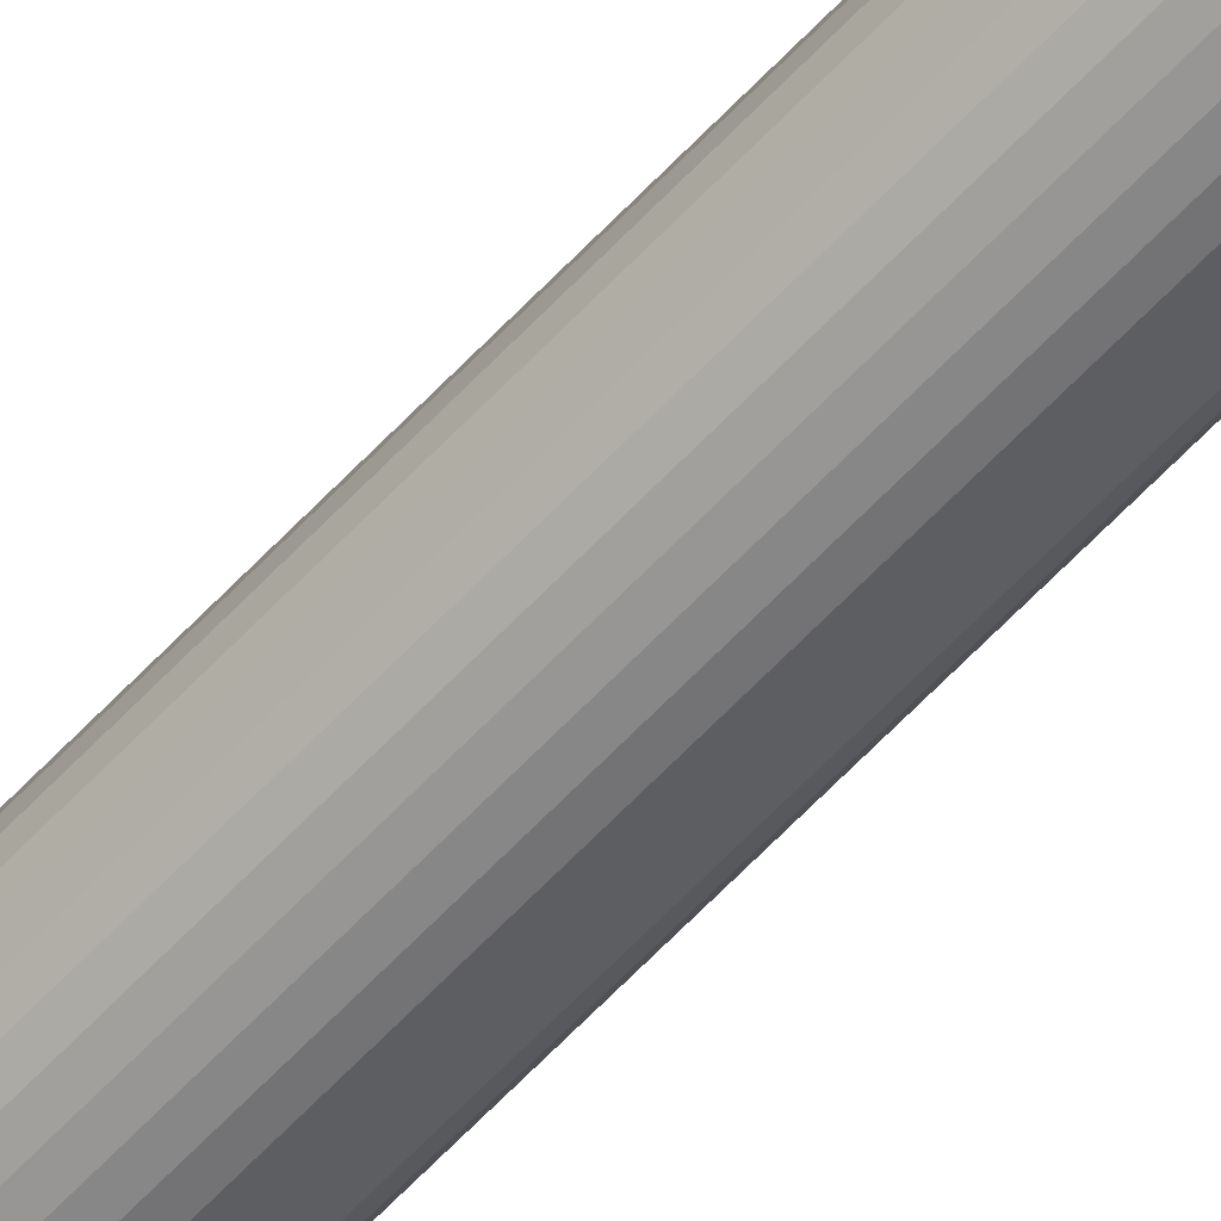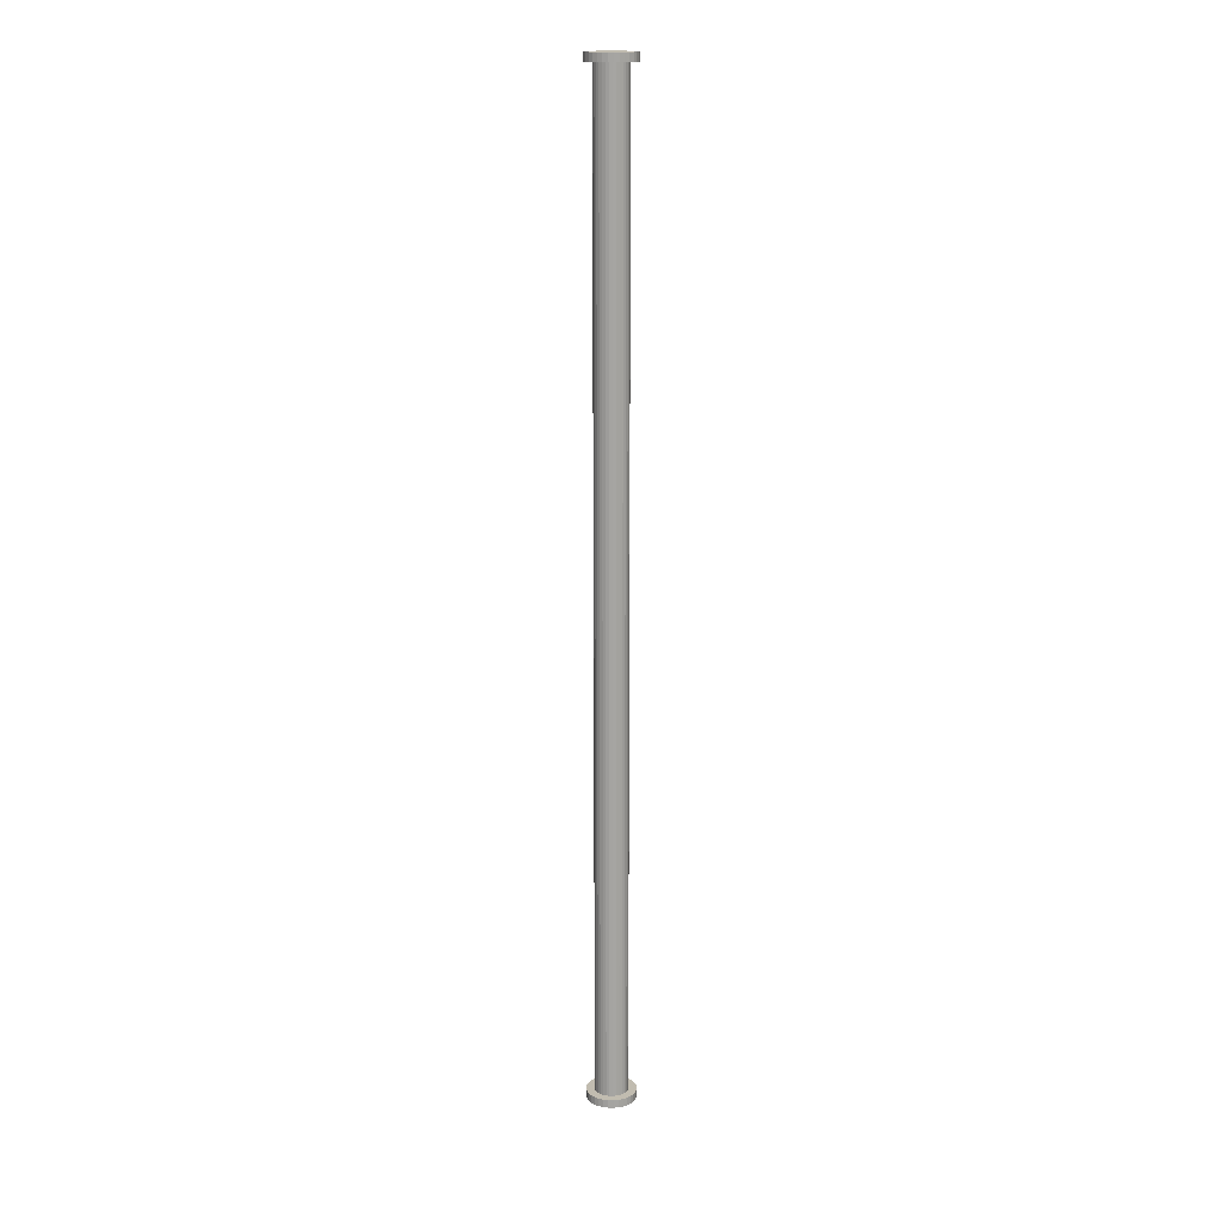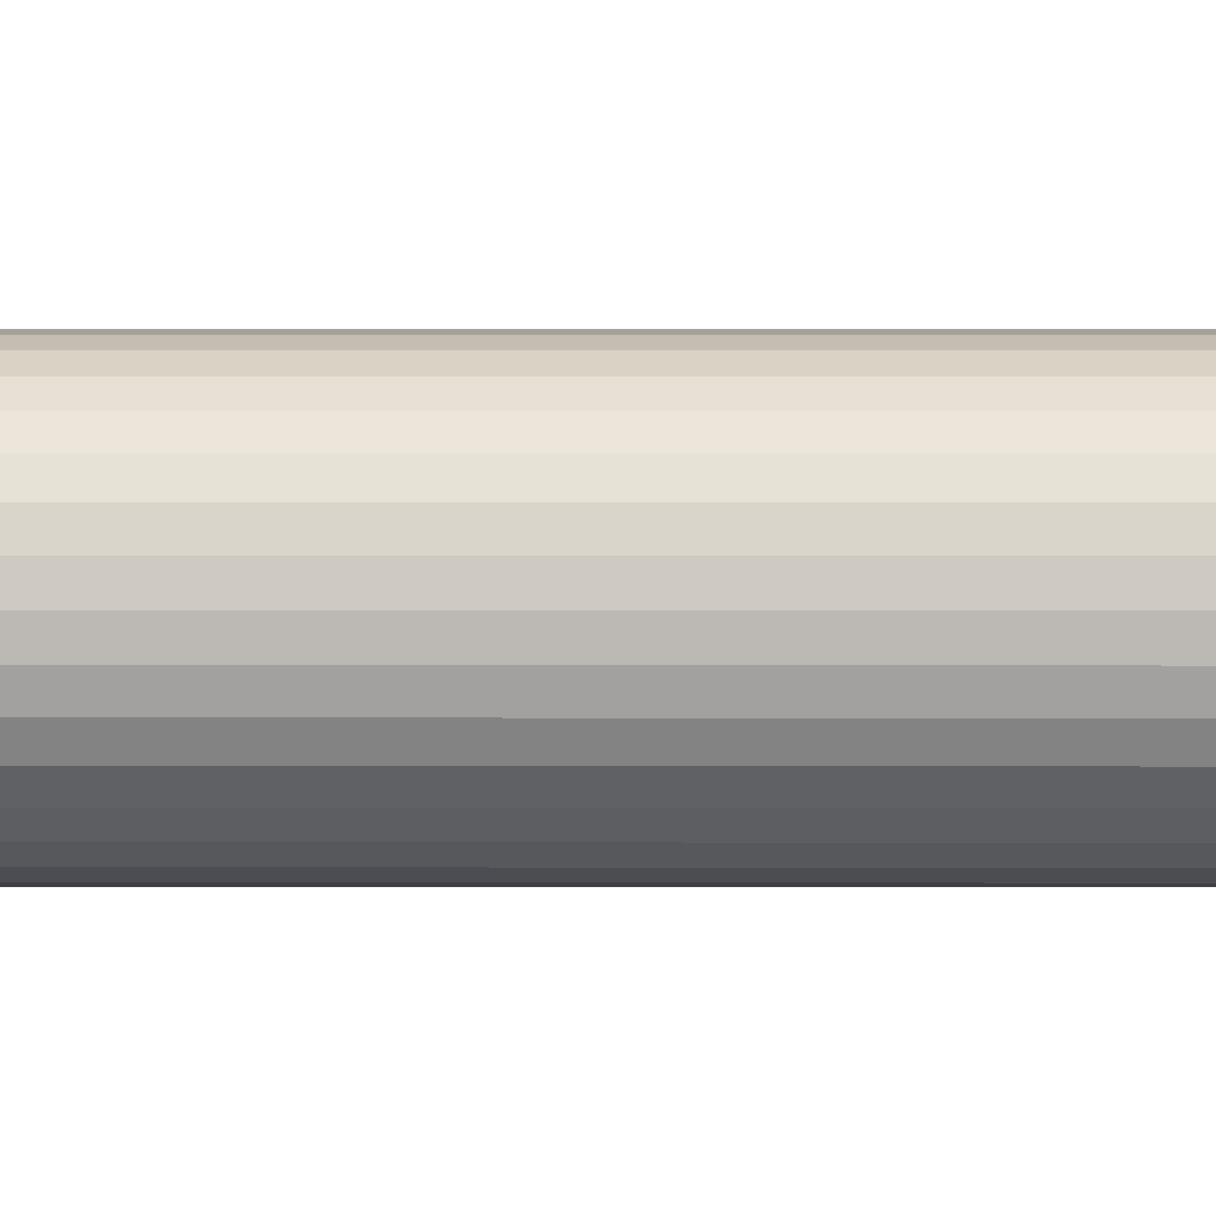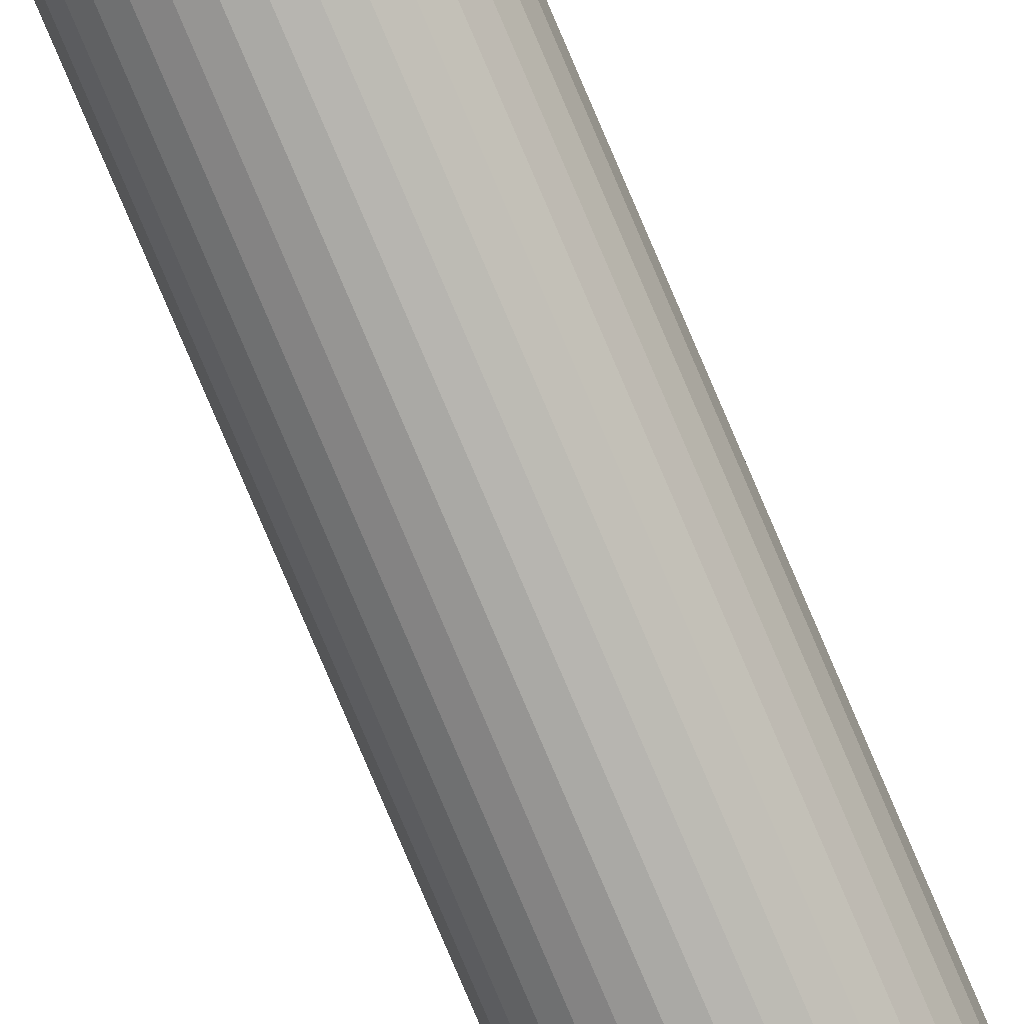
<metadata>
{"format":"obj","ext":"obj","renderer":"f3d","projection":"perspective","resolution":1024,"background":"white","views":[{"elev":-59.4,"azim":-42.1,"up":"+Z"},{"elev":16.5,"azim":85.8,"up":"+Y"},{"elev":0.5,"azim":92.8,"up":"+Z"},{"elev":-78.5,"azim":23.0,"up":"+Z"}]}
</metadata>
<code>
o Cylinder
v 0 -0.9 -0.2
v 0 10.9 -0.2
v 0.03902 -0.9 -0.1962
v 0.03902 10.9 -0.1962
v 0.07654 -0.9 -0.1848
v 0.07654 10.9 -0.1848
v 0.1111 -0.9 -0.1663
v 0.1111 10.9 -0.1663
v 0.1414 -0.9 -0.1414
v 0.1414 10.9 -0.1414
v 0.1663 -0.9 -0.1111
v 0.1663 10.9 -0.1111
v 0.1848 -0.9 -0.07654
v 0.1848 10.9 -0.07654
v 0.1962 -0.9 -0.03902
v 0.1962 10.9 -0.03902
v 0.2 -0.9 -0
v 0.2 10.9 -0
v 0.1962 -0.9 0.03902
v 0.1962 10.9 0.03902
v 0.1848 -0.9 0.07654
v 0.1848 10.9 0.07654
v 0.1663 -0.9 0.1111
v 0.1663 10.9 0.1111
v 0.1414 -0.9 0.1414
v 0.1414 10.9 0.1414
v 0.1111 -0.9 0.1663
v 0.1111 10.9 0.1663
v 0.07654 -0.9 0.1848
v 0.07654 10.9 0.1848
v 0.03902 -0.9 0.1962
v 0.03902 10.9 0.1962
v -0 -0.9 0.2
v -0 10.9 0.2
v -0.03902 -0.9 0.1962
v -0.03902 10.9 0.1962
v -0.07654 -0.9 0.1848
v -0.07654 10.9 0.1848
v -0.1111 -0.9 0.1663
v -0.1111 10.9 0.1663
v -0.1414 -0.9 0.1414
v -0.1414 10.9 0.1414
v -0.1663 -0.9 0.1111
v -0.1663 10.9 0.1111
v -0.1848 -0.9 0.07654
v -0.1848 10.9 0.07654
v -0.1962 -0.9 0.03902
v -0.1962 10.9 0.03902
v -0.2 -0.9 -0
v -0.2 10.9 -0
v -0.1962 -0.9 -0.03902
v -0.1962 10.9 -0.03902
v -0.1848 -0.9 -0.07654
v -0.1848 10.9 -0.07654
v -0.1663 -0.9 -0.1111
v -0.1663 10.9 -0.1111
v -0.1414 -0.9 -0.1414
v -0.1414 10.9 -0.1414
v -0.1111 -0.9 -0.1663
v -0.1111 10.9 -0.1663
v -0.07654 -0.9 -0.1848
v -0.07654 10.9 -0.1848
v -0.03902 -0.9 -0.1962
v -0.03902 10.9 -0.1962
v -0 10.9 -0.3
v 0.05853 10.9 -0.2942
v 0.1148 10.9 -0.2772
v 0.1667 10.9 -0.2494
v 0.2121 10.9 -0.2121
v 0.2494 10.9 -0.1667
v 0.2772 10.9 -0.1148
v 0.2942 10.9 -0.05853
v 0.3 10.9 0
v 0.2942 10.9 0.05853
v 0.2772 10.9 0.1148
v 0.2494 10.9 0.1667
v 0.2121 10.9 0.2121
v 0.1667 10.9 0.2494
v 0.1148 10.9 0.2772
v 0.05853 10.9 0.2942
v -0 10.9 0.3
v -0.05853 10.9 0.2942
v -0.1148 10.9 0.2772
v -0.1667 10.9 0.2494
v -0.2121 10.9 0.2121
v -0.2494 10.9 0.1667
v -0.2772 10.9 0.1148
v -0.2942 10.9 0.05853
v -0.3 10.9 -0
v -0.2942 10.9 -0.05853
v -0.2772 10.9 -0.1148
v -0.2494 10.9 -0.1667
v -0.2121 10.9 -0.2121
v -0.1667 10.9 -0.2494
v -0.1148 10.9 -0.2772
v -0.05853 10.9 -0.2942
v -0 11 -0.3
v 0.05853 11 -0.2942
v 0.1148 11 -0.2772
v 0.1667 11 -0.2494
v 0.2121 11 -0.2121
v 0.2494 11 -0.1667
v 0.2772 11 -0.1148
v 0.2942 11 -0.05853
v 0.3 11 0
v 0.2942 11 0.05853
v 0.2772 11 0.1148
v 0.2494 11 0.1667
v 0.2121 11 0.2121
v 0.1667 11 0.2494
v 0.1148 11 0.2772
v 0.05853 11 0.2942
v -0 11 0.3
v -0.05853 11 0.2942
v -0.1148 11 0.2772
v -0.1667 11 0.2494
v -0.2121 11 0.2121
v -0.2494 11 0.1667
v -0.2772 11 0.1148
v -0.2942 11 0.05853
v -0.3 11 -0
v -0.2942 11 -0.05853
v -0.2772 11 -0.1148
v -0.2494 11 -0.1667
v -0.2121 11 -0.2121
v -0.1667 11 -0.2494
v -0.1148 11 -0.2772
v -0.05853 11 -0.2942
v -0 -0.9 -0.3
v 0.05853 -0.9 -0.2942
v 0.1148 -0.9 -0.2772
v 0.1667 -0.9 -0.2494
v 0.2121 -0.9 -0.2121
v 0.2494 -0.9 -0.1667
v 0.2772 -0.9 -0.1148
v 0.2942 -0.9 -0.05853
v 0.3 -0.9 0
v 0.2942 -0.9 0.05853
v 0.2772 -0.9 0.1148
v 0.2494 -0.9 0.1667
v 0.2121 -0.9 0.2121
v 0.1667 -0.9 0.2494
v 0.1148 -0.9 0.2772
v 0.05853 -0.9 0.2942
v -0 -0.9 0.3
v -0.05853 -0.9 0.2942
v -0.1148 -0.9 0.2772
v -0.1667 -0.9 0.2494
v -0.2121 -0.9 0.2121
v -0.2494 -0.9 0.1667
v -0.2772 -0.9 0.1148
v -0.2942 -0.9 0.05853
v -0.3 -0.9 -0
v -0.2942 -0.9 -0.05853
v -0.2772 -0.9 -0.1148
v -0.2494 -0.9 -0.1667
v -0.2121 -0.9 -0.2121
v -0.1667 -0.9 -0.2494
v -0.1148 -0.9 -0.2772
v -0.05853 -0.9 -0.2942
v -0 -1 -0.3
v 0.05853 -1 -0.2942
v 0.1148 -1 -0.2772
v 0.1667 -1 -0.2494
v 0.2121 -1 -0.2121
v 0.2494 -1 -0.1667
v 0.2772 -1 -0.1148
v 0.2942 -1 -0.05853
v 0.3 -1 0
v 0.2942 -1 0.05853
v 0.2772 -1 0.1148
v 0.2494 -1 0.1667
v 0.2121 -1 0.2121
v 0.1667 -1 0.2494
v 0.1148 -1 0.2772
v 0.05853 -1 0.2942
v -0 -1 0.3
v -0.05853 -1 0.2942
v -0.1148 -1 0.2772
v -0.1667 -1 0.2494
v -0.2121 -1 0.2121
v -0.2494 -1 0.1667
v -0.2772 -1 0.1148
v -0.2942 -1 0.05853
v -0.3 -1 -0
v -0.2942 -1 -0.05853
v -0.2772 -1 -0.1148
v -0.2494 -1 -0.1667
v -0.2121 -1 -0.2121
v -0.1667 -1 -0.2494
v -0.1148 -1 -0.2772
v -0.05853 -1 -0.2942
f 2 3 1
f 4 5 3
f 6 7 5
f 8 9 7
f 10 11 9
f 12 13 11
f 14 15 13
f 16 17 15
f 18 19 17
f 20 21 19
f 22 23 21
f 24 25 23
f 26 27 25
f 28 29 27
f 30 31 29
f 32 33 31
f 34 35 33
f 36 37 35
f 38 39 37
f 40 41 39
f 42 43 41
f 44 45 43
f 46 47 45
f 48 49 47
f 50 51 49
f 52 53 51
f 54 55 53
f 56 57 55
f 58 59 57
f 60 61 59
f 56 93 58
f 62 63 61
f 64 1 63
f 51 153 49
f 67 100 68
f 14 70 71
f 32 79 80
f 48 89 50
f 6 66 67
f 24 75 76
f 40 85 42
f 58 94 60
f 16 71 72
f 32 81 34
f 50 90 52
f 6 68 8
f 26 76 77
f 42 86 44
f 60 95 62
f 18 72 73
f 36 81 82
f 52 91 54
f 10 68 69
f 28 77 78
f 44 87 46
f 62 96 64
f 20 73 74
f 36 83 38
f 54 92 56
f 10 70 12
f 30 78 79
f 46 88 48
f 2 66 4
f 64 65 2
f 20 75 22
f 40 83 84
f 115 107 99
f 94 127 95
f 81 114 82
f 68 101 69
f 95 128 96
f 82 115 83
f 69 102 70
f 96 97 65
f 83 116 84
f 70 103 71
f 84 117 85
f 71 104 72
f 85 118 86
f 72 105 73
f 86 119 87
f 73 106 74
f 87 120 88
f 74 107 75
f 88 121 89
f 75 108 76
f 89 122 90
f 76 109 77
f 90 123 91
f 77 110 78
f 91 124 92
f 78 111 79
f 65 98 66
f 92 125 93
f 79 112 80
f 66 99 67
f 93 126 94
f 80 113 81
f 140 171 139
f 7 131 5
f 25 140 23
f 43 149 41
f 59 159 158
f 17 136 15
f 35 145 33
f 51 155 154
f 9 132 7
f 27 141 25
f 43 151 150
f 61 160 159
f 19 137 17
f 35 147 146
f 53 156 155
f 11 133 9
f 29 142 27
f 47 151 45
f 3 129 1
f 1 160 63
f 21 138 19
f 39 147 37
f 55 157 156
f 13 134 11
f 31 143 29
f 49 152 47
f 5 130 3
f 23 139 21
f 39 149 148
f 57 158 157
f 15 135 13
f 31 145 144
f 176 184 192
f 154 185 153
f 141 172 140
f 155 186 154
f 142 173 141
f 156 187 155
f 143 174 142
f 130 161 129
f 157 188 156
f 144 175 143
f 131 162 130
f 158 189 157
f 145 176 144
f 132 163 131
f 159 190 158
f 146 177 145
f 133 164 132
f 160 191 159
f 147 178 146
f 134 165 133
f 129 192 160
f 148 179 147
f 135 166 134
f 149 180 148
f 136 167 135
f 150 181 149
f 137 168 136
f 151 182 150
f 138 169 137
f 152 183 151
f 139 170 138
f 153 184 152
f 2 4 3
f 4 6 5
f 6 8 7
f 8 10 9
f 10 12 11
f 12 14 13
f 14 16 15
f 16 18 17
f 18 20 19
f 20 22 21
f 22 24 23
f 24 26 25
f 26 28 27
f 28 30 29
f 30 32 31
f 32 34 33
f 34 36 35
f 36 38 37
f 38 40 39
f 40 42 41
f 42 44 43
f 44 46 45
f 46 48 47
f 48 50 49
f 50 52 51
f 52 54 53
f 54 56 55
f 56 58 57
f 58 60 59
f 60 62 61
f 56 92 93
f 62 64 63
f 64 2 1
f 51 154 153
f 67 99 100
f 14 12 70
f 32 30 79
f 48 88 89
f 6 4 66
f 24 22 75
f 40 84 85
f 58 93 94
f 16 14 71
f 32 80 81
f 50 89 90
f 6 67 68
f 26 24 76
f 42 85 86
f 60 94 95
f 18 16 72
f 36 34 81
f 52 90 91
f 10 8 68
f 28 26 77
f 44 86 87
f 62 95 96
f 20 18 73
f 36 82 83
f 54 91 92
f 10 69 70
f 30 28 78
f 46 87 88
f 2 65 66
f 64 96 65
f 20 74 75
f 40 38 83
f 99 98 97
f 97 128 99
f 128 127 99
f 127 126 125
f 125 124 123
f 123 122 121
f 121 120 123
f 120 119 123
f 119 118 117
f 117 116 115
f 115 114 113
f 113 112 111
f 111 110 107
f 110 109 107
f 109 108 107
f 107 106 105
f 105 104 103
f 103 102 101
f 101 100 99
f 127 125 123
f 119 117 115
f 115 113 107
f 113 111 107
f 107 105 103
f 103 101 107
f 101 99 107
f 99 127 115
f 127 123 115
f 123 119 115
f 94 126 127
f 81 113 114
f 68 100 101
f 95 127 128
f 82 114 115
f 69 101 102
f 96 128 97
f 83 115 116
f 70 102 103
f 84 116 117
f 71 103 104
f 85 117 118
f 72 104 105
f 86 118 119
f 73 105 106
f 87 119 120
f 74 106 107
f 88 120 121
f 75 107 108
f 89 121 122
f 76 108 109
f 90 122 123
f 77 109 110
f 91 123 124
f 78 110 111
f 65 97 98
f 92 124 125
f 79 111 112
f 66 98 99
f 93 125 126
f 80 112 113
f 140 172 171
f 7 132 131
f 25 141 140
f 43 150 149
f 59 61 159
f 17 137 136
f 35 146 145
f 51 53 155
f 9 133 132
f 27 142 141
f 43 45 151
f 61 63 160
f 19 138 137
f 35 37 147
f 53 55 156
f 11 134 133
f 29 143 142
f 47 152 151
f 3 130 129
f 1 129 160
f 21 139 138
f 39 148 147
f 55 57 157
f 13 135 134
f 31 144 143
f 49 153 152
f 5 131 130
f 23 140 139
f 39 41 149
f 57 59 158
f 15 136 135
f 31 33 145
f 192 161 162
f 162 163 164
f 164 165 168
f 165 166 168
f 166 167 168
f 168 169 172
f 169 170 172
f 170 171 172
f 172 173 174
f 174 175 176
f 176 177 180
f 177 178 180
f 178 179 180
f 180 181 182
f 182 183 180
f 183 184 180
f 184 185 186
f 186 187 184
f 187 188 184
f 188 189 190
f 190 191 192
f 192 162 164
f 172 174 176
f 188 190 184
f 190 192 184
f 192 164 168
f 168 172 192
f 172 176 192
f 176 180 184
f 154 186 185
f 141 173 172
f 155 187 186
f 142 174 173
f 156 188 187
f 143 175 174
f 130 162 161
f 157 189 188
f 144 176 175
f 131 163 162
f 158 190 189
f 145 177 176
f 132 164 163
f 159 191 190
f 146 178 177
f 133 165 164
f 160 192 191
f 147 179 178
f 134 166 165
f 129 161 192
f 148 180 179
f 135 167 166
f 149 181 180
f 136 168 167
f 150 182 181
f 137 169 168
f 151 183 182
f 138 170 169
f 152 184 183
f 139 171 170
f 153 185 184

</code>
